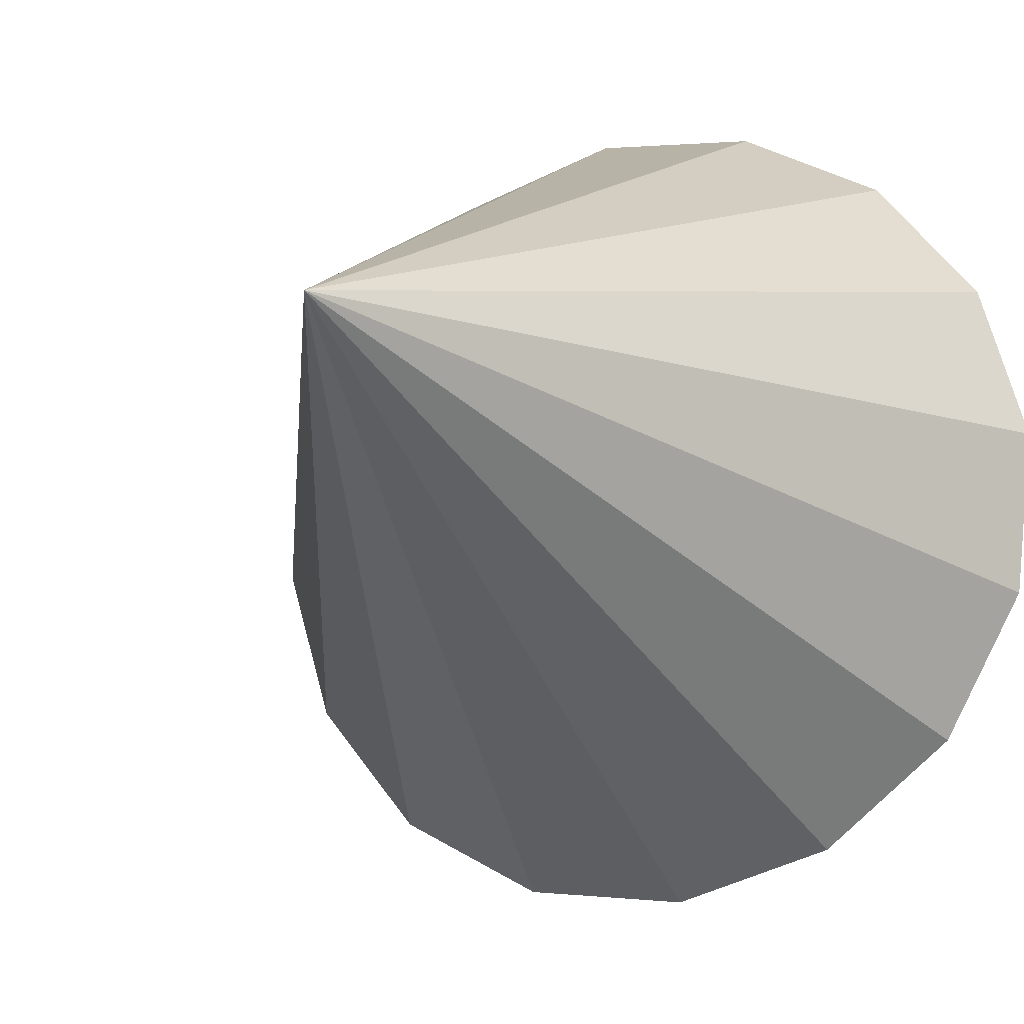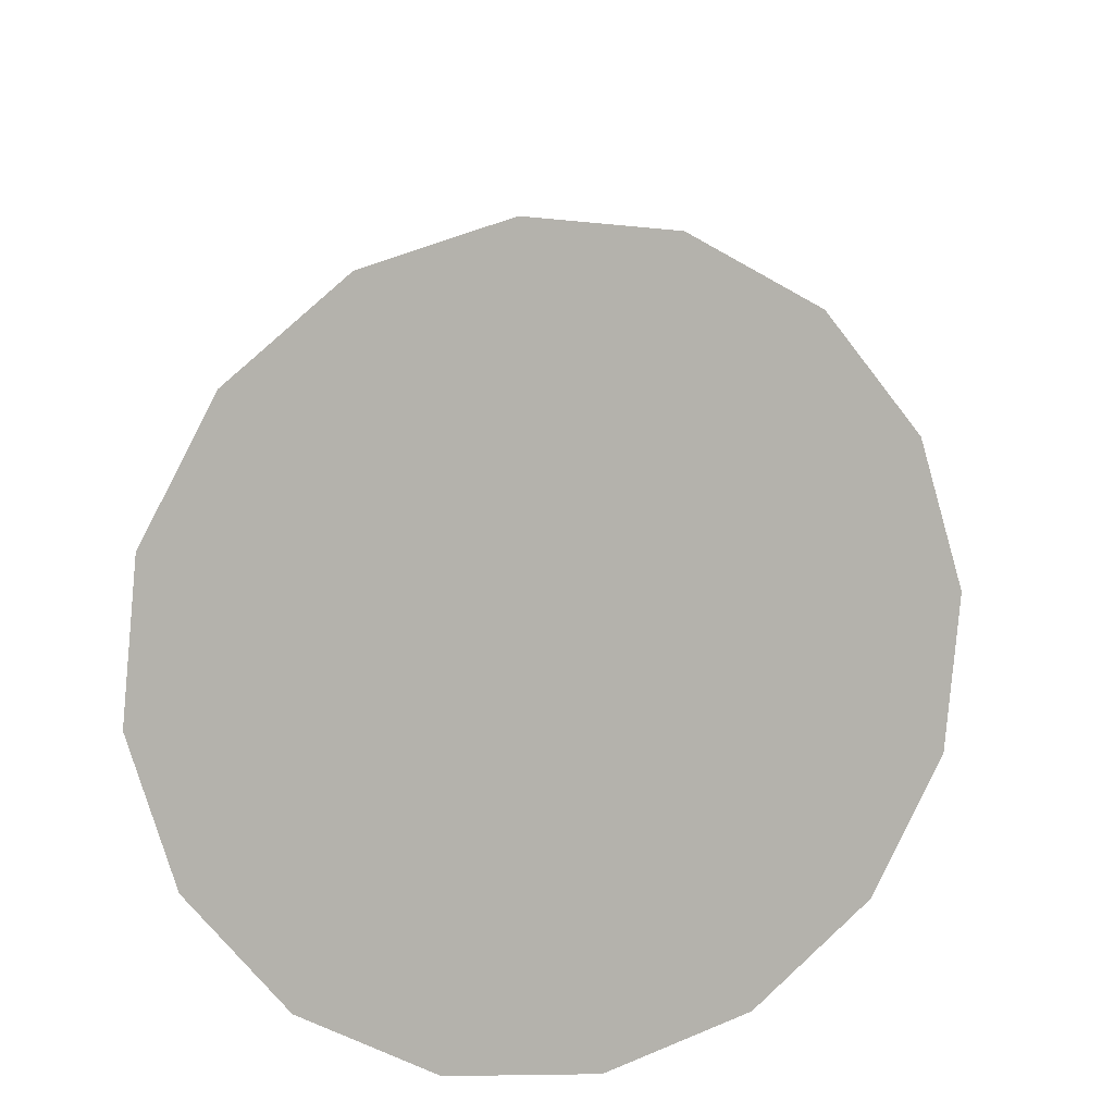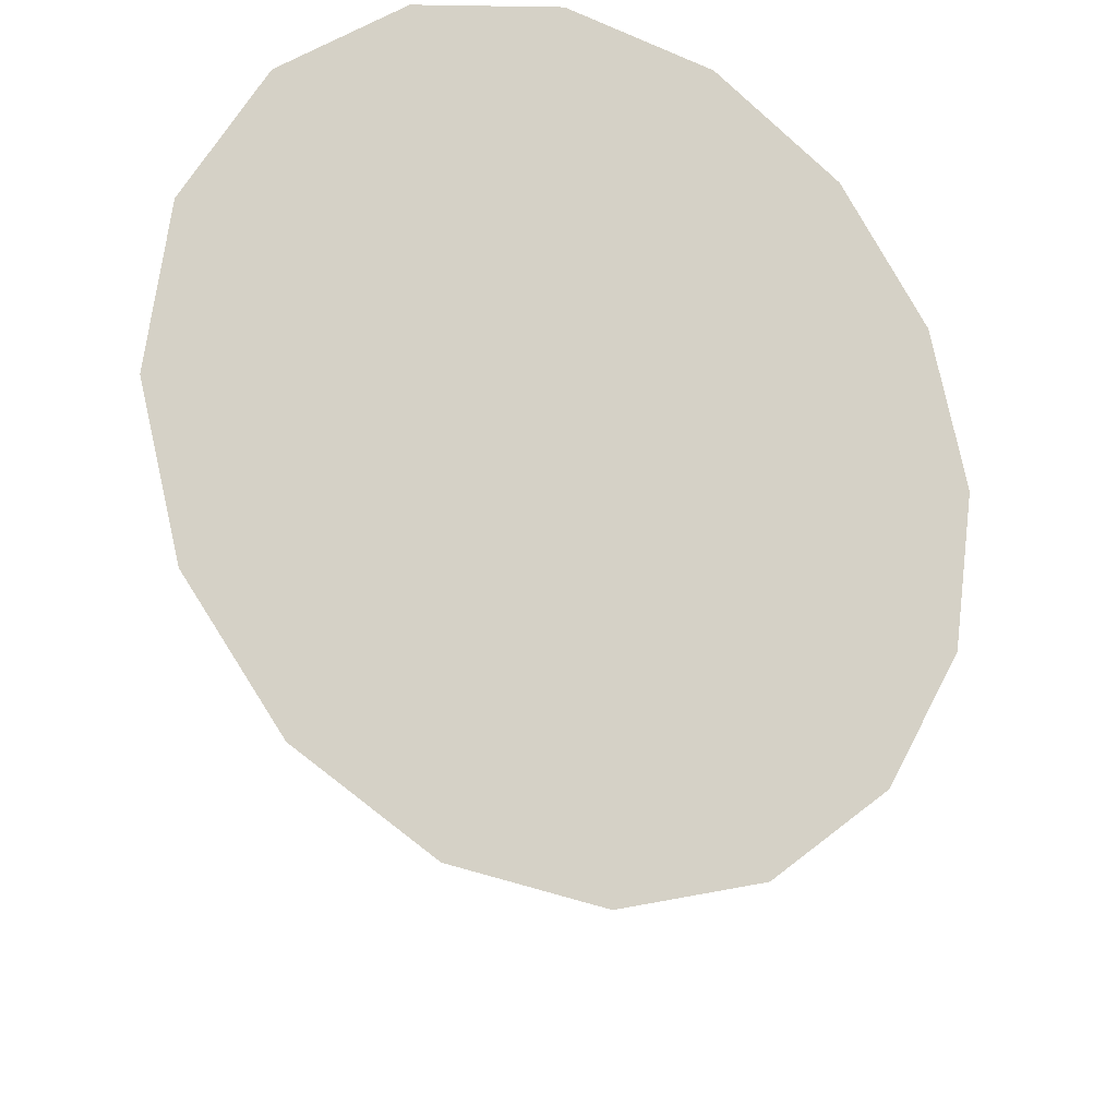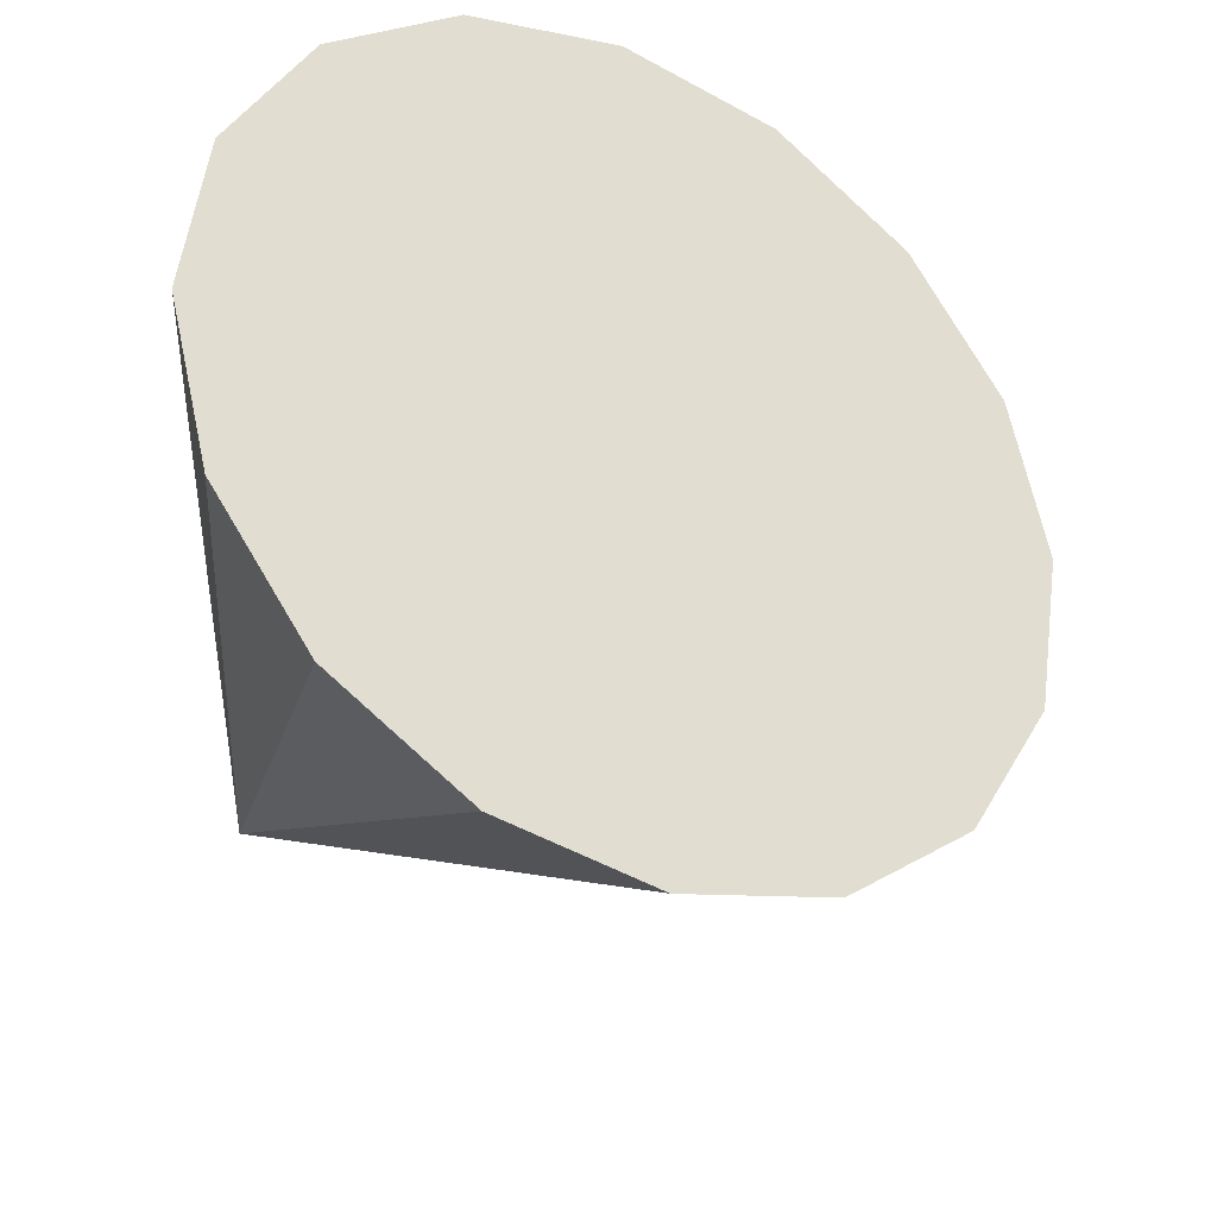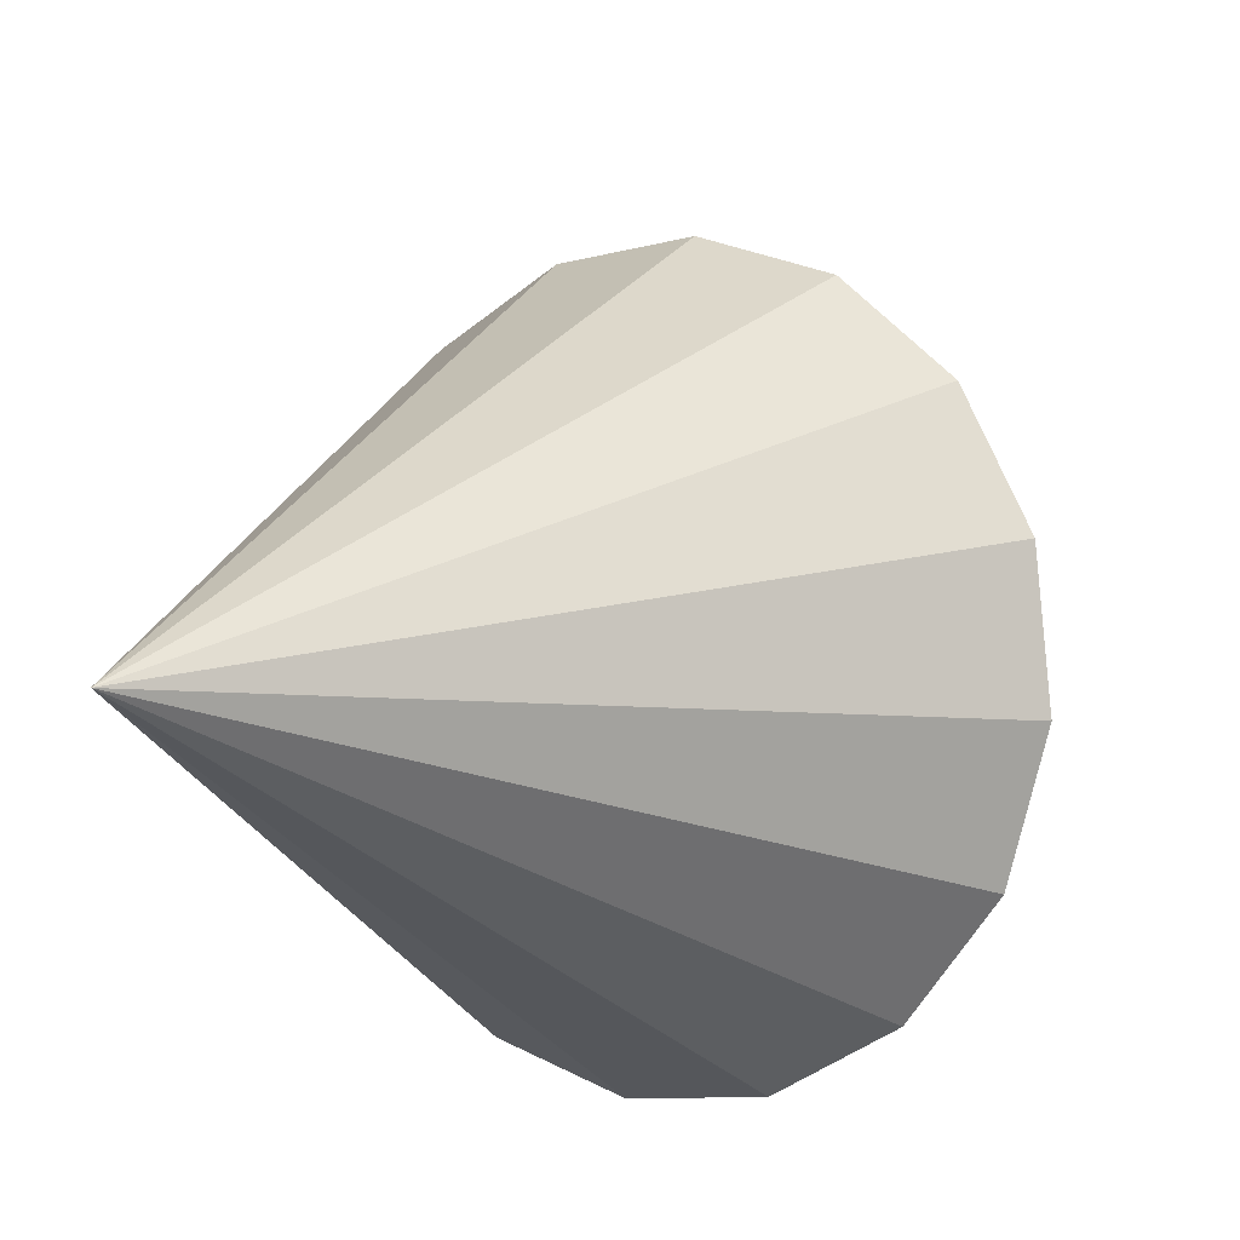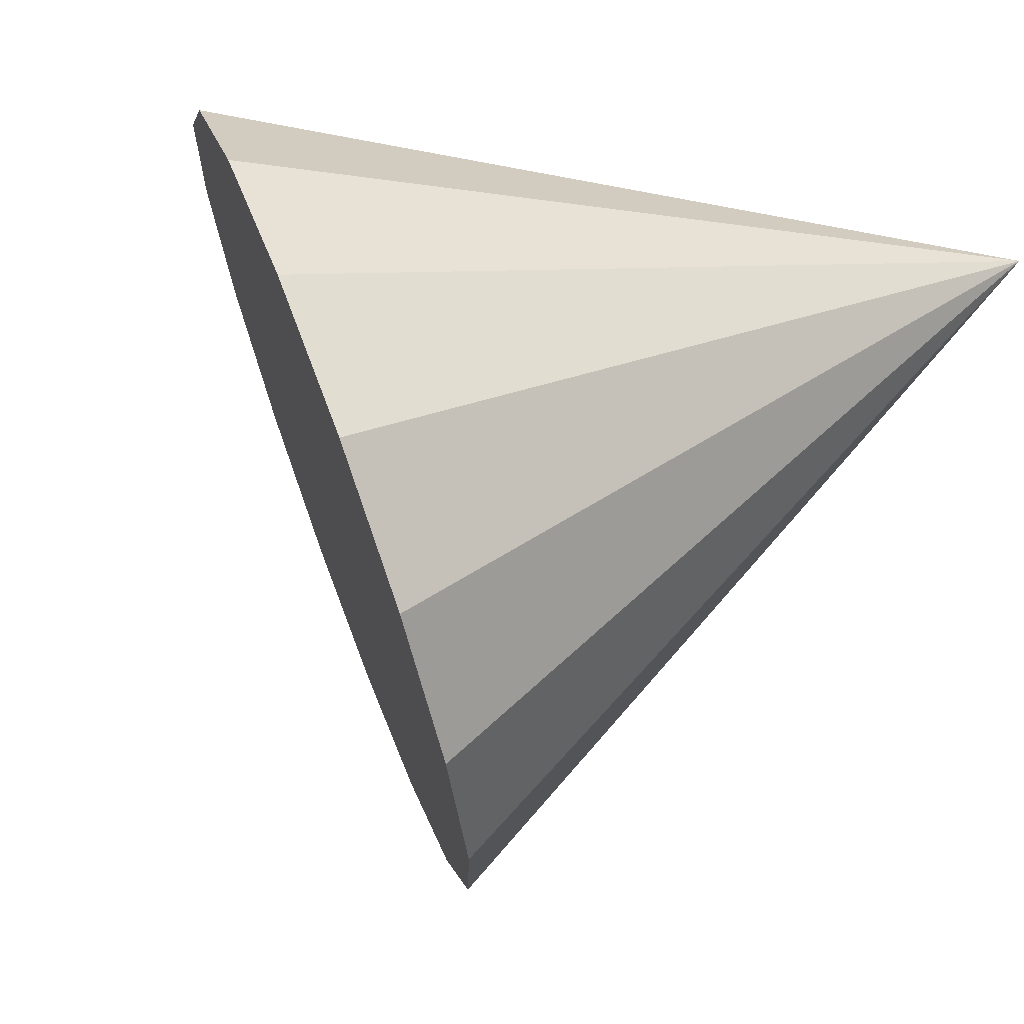
<metadata>
{"format":"obj","ext":"obj","renderer":"f3d","projection":"perspective","resolution":1024,"background":"white","views":[{"elev":1.0,"azim":58.5,"up":"+Y"},{"elev":-47.8,"azim":-96.4,"up":"+Z"},{"elev":-34.5,"azim":-175.9,"up":"+Y"},{"elev":-49.6,"azim":-177.1,"up":"+Y"},{"elev":75.3,"azim":-176.8,"up":"+Z"},{"elev":25.3,"azim":-70.8,"up":"+Y"}]}
</metadata>
<code>
o Cone.010_Cone.1486
v 1.394 -0.9614 -2.232
v 1.315 -1.339 -2.063
v 1.11 -1.627 -1.834
v 0.8121 -1.783 -1.581
v 0.4654 -1.783 -1.342
v 0.1228 -1.627 -1.154
v -0.1633 -1.338 -1.045
v -0.3495 -0.9605 -1.031
v -0.4075 -0.5521 -1.116
v -0.3283 -0.1748 -1.285
v -0.1241 0.1138 -1.514
v 1.594 -0.2704 -0.0763
v 0.1741 0.27 -1.767
v 0.5209 0.2698 -2.005
v 0.8634 0.1133 -2.194
v 1.15 -0.1756 -2.303
v 1.336 -0.553 -2.316
f 1 12 2
f 2 12 3
f 3 12 4
f 4 12 5
f 5 12 6
f 6 12 7
f 7 12 8
f 8 12 9
f 9 12 10
f 10 12 11
f 11 12 13
f 13 12 14
f 14 12 15
f 15 12 16
f 16 12 17
f 17 12 1
f 4 8 13
f 17 1 4
f 1 2 4
f 2 3 4
f 4 5 6
f 6 7 8
f 8 9 10
f 10 11 13
f 13 14 15
f 15 16 17
f 4 6 8
f 8 10 13
f 13 15 17
f 17 4 13

</code>
